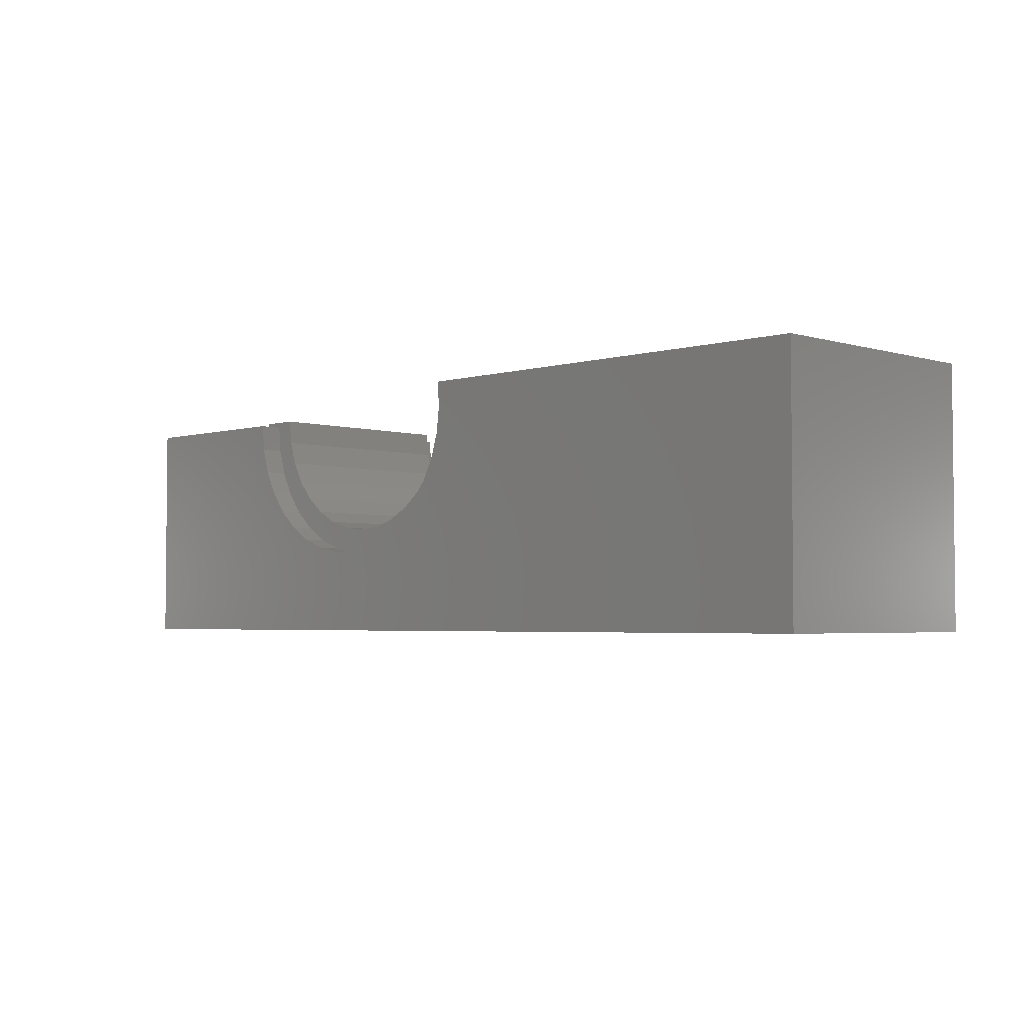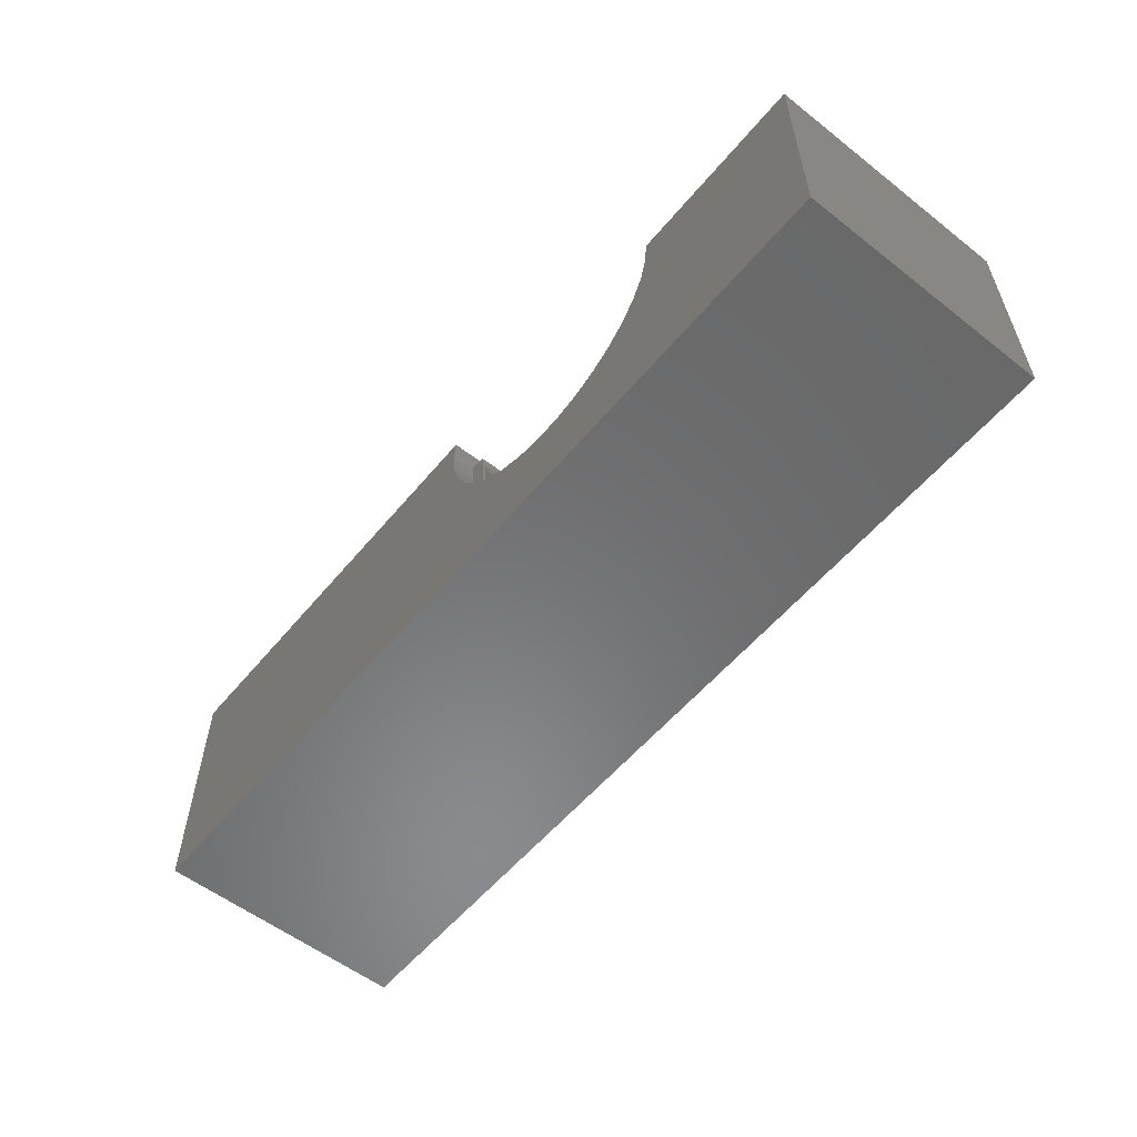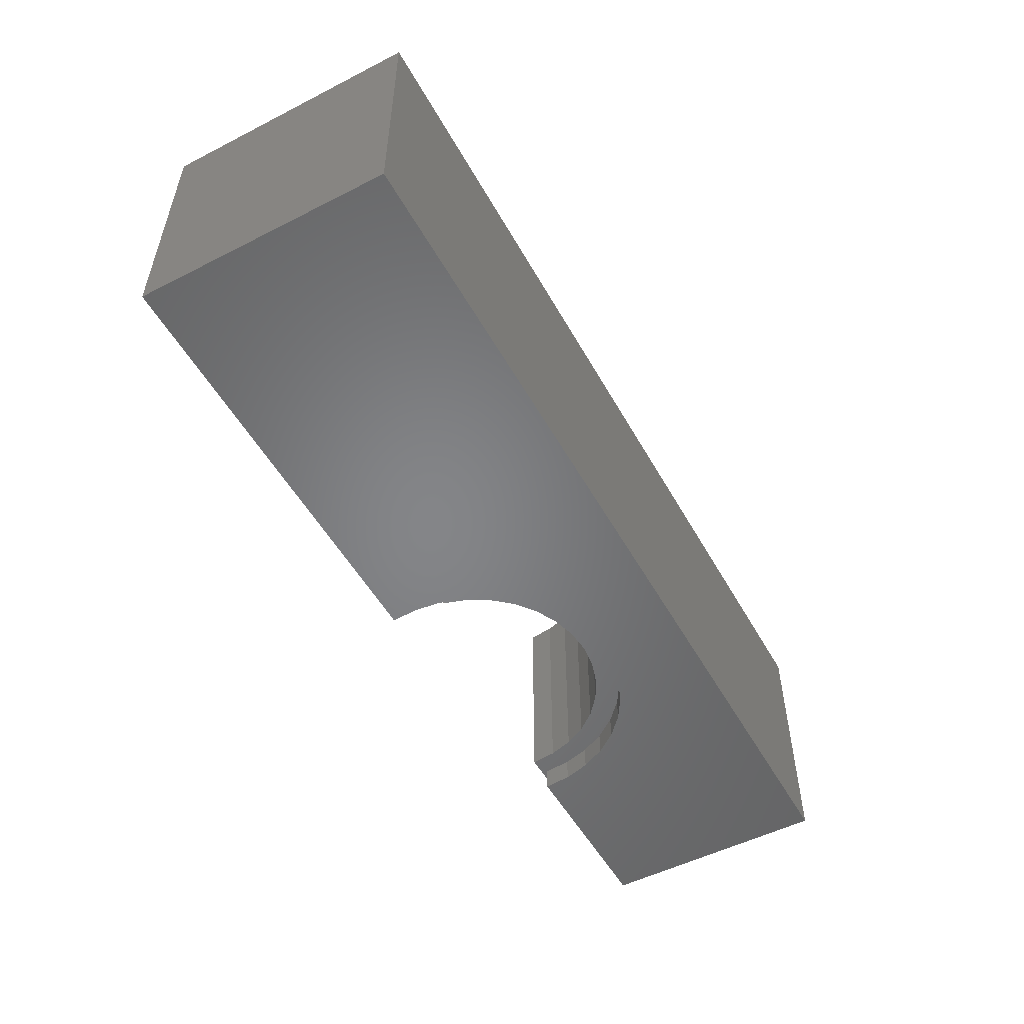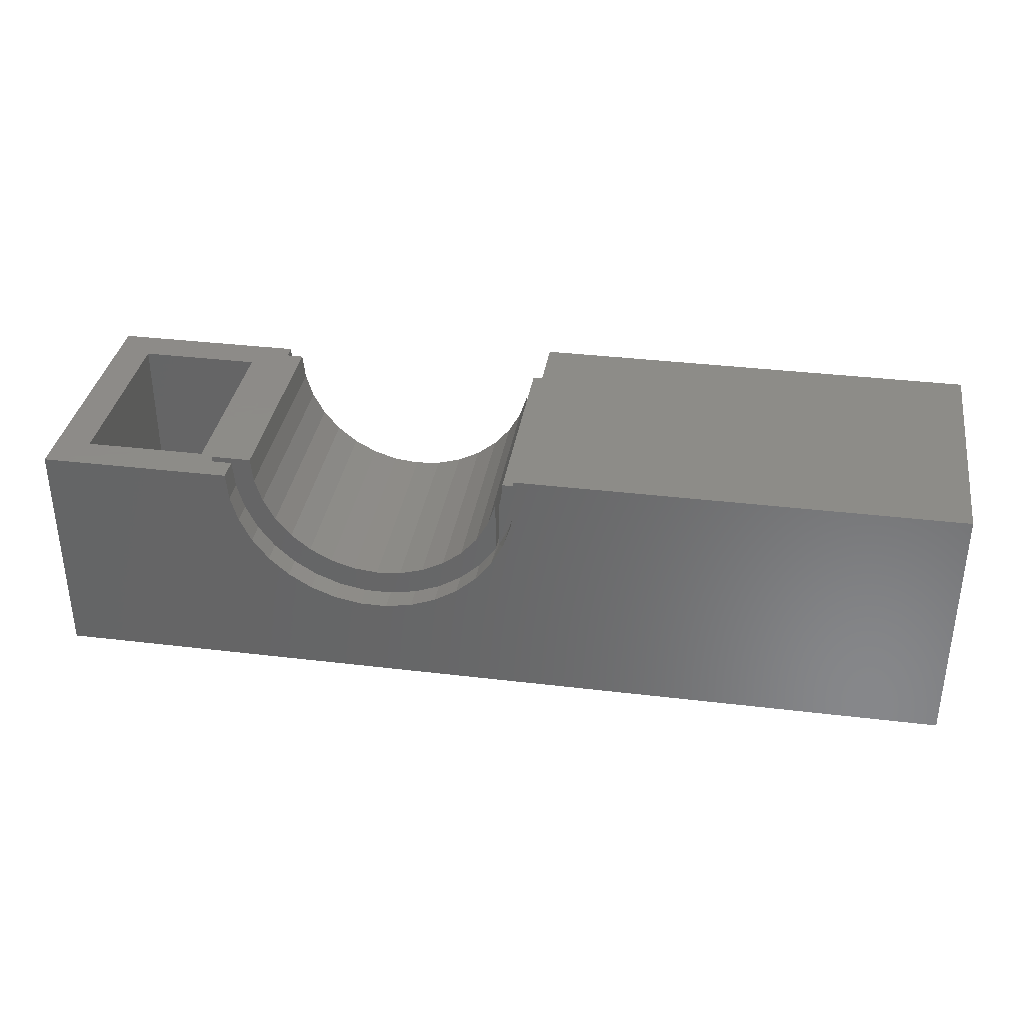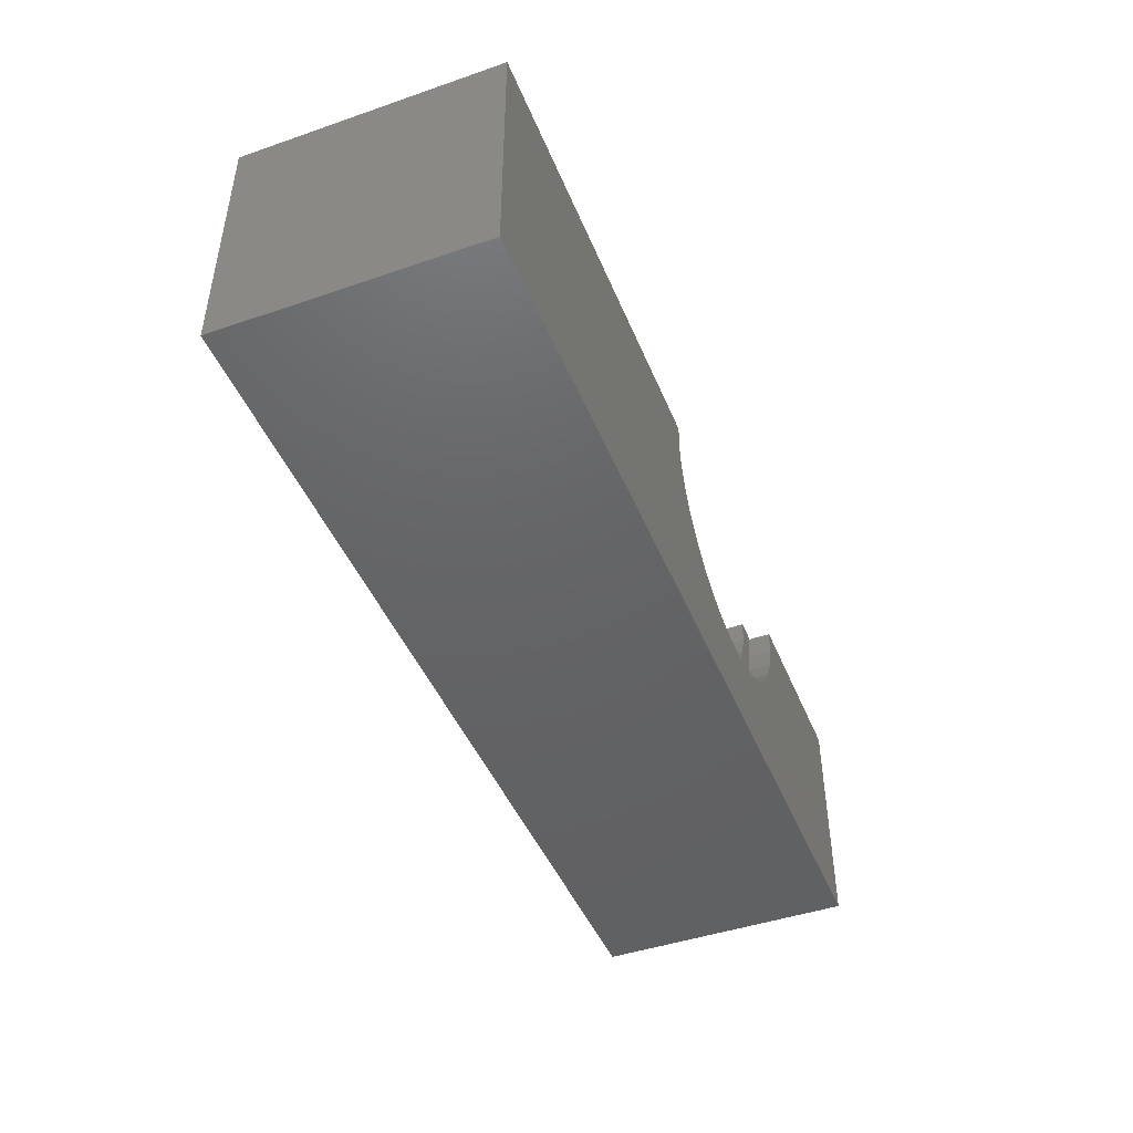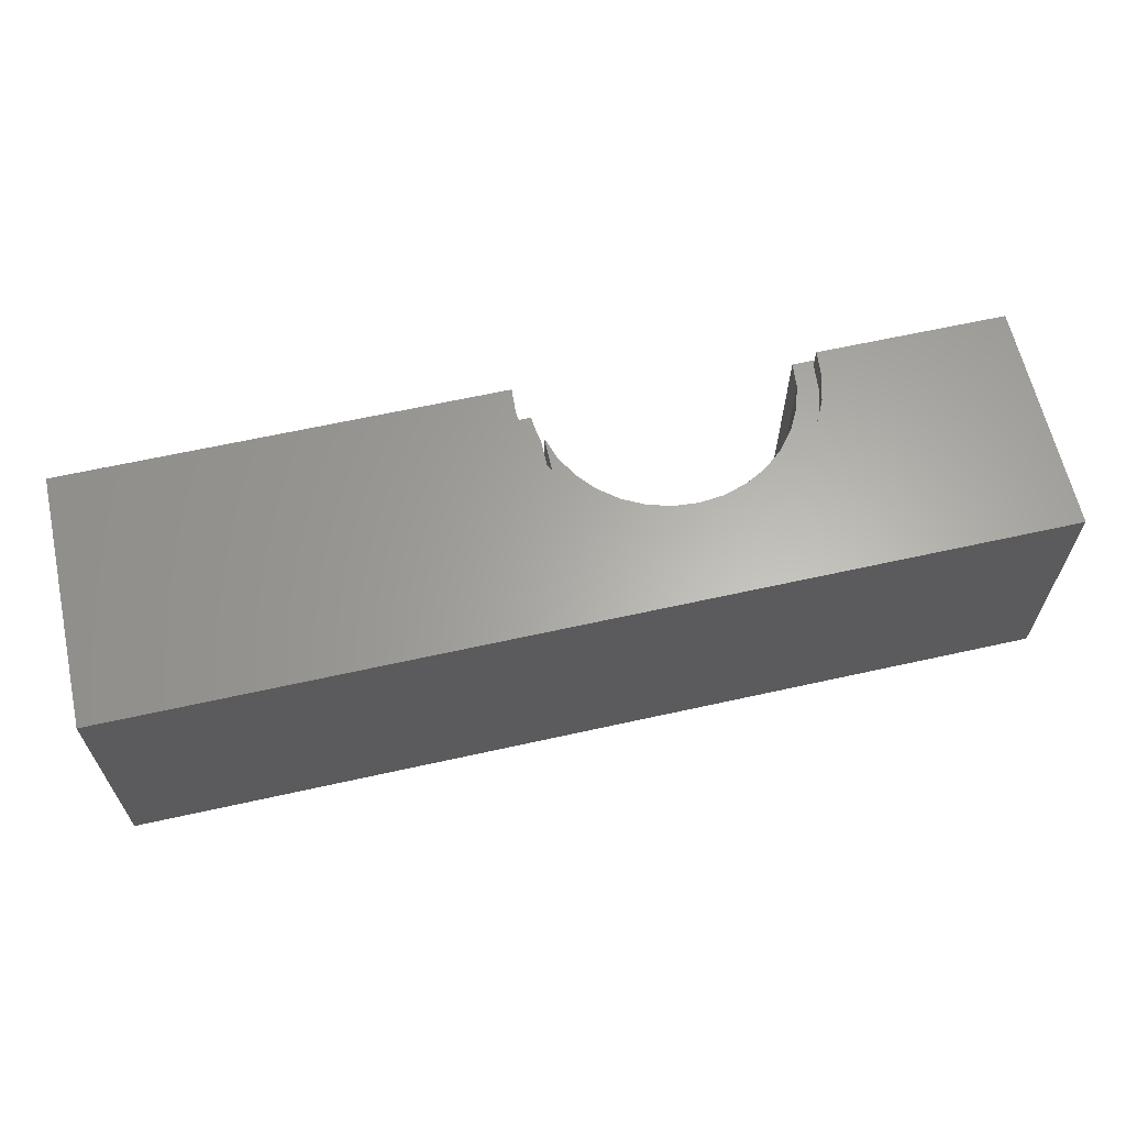
<metadata>
{"format":"stl","ext":"stl","renderer":"f3d","projection":"perspective","resolution":1024,"background":"white","views":[{"elev":-3.4,"azim":-135.1,"up":"+Y"},{"elev":-56.3,"azim":50.8,"up":"+Y"},{"elev":-52.4,"azim":-61.3,"up":"+Z"},{"elev":35.2,"azim":-170.9,"up":"+Y"},{"elev":-45.4,"azim":-68.4,"up":"+Y"},{"elev":63.3,"azim":-12.7,"up":"+Z"}]}
</metadata>
<code>
# stl→obj: 170 verts, 336 faces
v 0.2265 -0.003701 0
v 0.2265 -0.003701 -0.2812
v 0.2266 0.003701 0
v 0.2266 0.003701 -0.2812
v -0.1641 -0.03331 0
v -0.1641 -0.03331 -0.2812
v -0.1641 -0.1068 0
v -0.1641 -0.1068 -0.2812
v 0.1994 -0.003701 -3.469e-18
v 0.1698 -0.02931 0
v 0.1963 -0.03977 0
v 0.1488 -0.1361 0
v 0.1705 -0.1071 0
v 0.1238 -0.1161 0
v 0.09827 -0.1373 0
v 0.1221 -0.1606 0
v 0.06914 -0.1532 0
v 0.03749 -0.1631 0
v 0.0914 -0.1797 0
v 0.004512 -0.1667 0
v -0.06042 -0.1547 0
v -0.1143 -0.1611 0
v -0.02854 -0.1639 0
v -0.08348 -0.1801 0
v -0.0497 -0.1931 0
v 0.05768 -0.1929 0
v -0.0141 -0.1997 0
v 0.0221 -0.1996 0
v -0.1412 -0.1366 0
v -0.1159 -0.119 0
v -0.1375 -0.09375 0
v -0.1537 -0.06482 0
v 0.1731 0.003701 0
v -0.08992 -0.1396 0
v 0.1865 -0.07463 0
v 0.1603 -0.06107 0
v 0.1447 -0.09037 0
v 0.1963 -0.03977 -0.2812
v 0.1698 -0.02931 -0.2812
v 0.1994 -0.003701 -0.2812
v 0.1238 -0.1161 -0.2812
v 0.1705 -0.1071 -0.2812
v 0.1488 -0.1361 -0.2812
v 0.09827 -0.1373 -0.2812
v 0.1221 -0.1606 -0.2812
v 0.06914 -0.1532 -0.2812
v 0.03749 -0.1631 -0.2812
v 0.0914 -0.1797 -0.2812
v 0.004512 -0.1667 -0.2812
v -0.02854 -0.1639 -0.2812
v -0.1143 -0.1611 -0.2812
v -0.06042 -0.1547 -0.2812
v -0.08348 -0.1801 -0.2812
v -0.0497 -0.1931 -0.2812
v 0.05768 -0.1929 -0.2812
v -0.0141 -0.1997 -0.2812
v 0.0221 -0.1996 -0.2812
v -0.1537 -0.06482 -0.2812
v -0.1375 -0.09375 -0.2812
v -0.1159 -0.119 -0.2812
v -0.1412 -0.1366 -0.2812
v 0.1731 0.003701 -0.2812
v -0.08992 -0.1396 -0.2812
v 0.1447 -0.09037 -0.2812
v 0.1603 -0.06107 -0.2812
v 0.1865 -0.07463 -0.2812
v 0.4531 -0.003701 0.03125
v 0.1994 -0.003701 0.03125
v 0.1994 -0.003701 -0.3125
v 0.4531 -0.003701 -0.3125
v 0.2463 -0.003701 -0.2656
v 0.4062 -0.003701 -0.2656
v 0.4062 -0.003701 -0.01562
v 0.2463 -0.003701 -0.01562
v -0.1925 0.02755 0.03125
v -0.1944 -0.007941 0.03125
v -0.1945 0 0
v -0.1917 -0.03429 0
v -0.183 -0.06758 0
v -0.1793 -0.07713 0.03125
v -0.1688 -0.09889 0
v -0.1629 -0.1086 0.03125
v -0.1629 -0.1086 -0.3125
v -0.1794 -0.07707 -0.3125
v -0.1688 -0.09889 -0.2812
v -0.183 -0.06758 -0.2812
v -0.19 -0.04316 -0.3125
v -0.1917 -0.03429 -0.2812
v -0.1944 -0.007919 -0.3125
v -0.19 -0.04321 0.03125
v -0.1945 0 -0.2812
v -0.1925 0.02755 -0.3125
v -0.141 -0.1368 0.03125
v -0.1411 -0.1367 -0.3125
v 0.0914 -0.1797 -0.3125
v 0.1221 -0.1606 -0.3125
v 0.1488 -0.1361 -0.3125
v 0.1705 -0.1071 -0.3125
v 0.1865 -0.07463 -0.3125
v 0.1963 -0.03977 -0.3125
v 0.05768 -0.1929 -0.3125
v 0.0221 -0.1996 -0.3125
v -0.0141 -0.1997 -0.3125
v -0.0497 -0.1931 -0.3125
v -0.08348 -0.1801 -0.3125
v -0.1143 -0.1611 -0.3125
v 0.1222 -0.1605 0.03125
v 0.1488 -0.1361 0.03125
v 0.1705 -0.1071 0.03125
v 0.1865 -0.07462 0.03125
v 0.1963 -0.03976 0.03125
v 0.09144 -0.1797 0.03125
v 0.05773 -0.1929 0.03125
v 0.02217 -0.1996 0.03125
v -0.01403 -0.1997 0.03125
v -0.04962 -0.1932 0.03125
v -0.0834 -0.1802 0.03125
v -0.1142 -0.1612 0.03125
v -0.1688 -0.03594 0
v -0.1688 -0.03594 -0.2812
v -0.1734 1.479e-16 0
v -0.1734 1.479e-16 -0.2812
v -0.1721 -0.0181 0
v -0.1721 -0.0181 -0.2812
v -0.7344 -0.2656 -0.01562
v -0.7344 -0.01933 -0.01562
v -0.2407 -0.01933 -0.01562
v -0.2341 -0.06022 -0.01562
v -0.2208 -0.09944 -0.01562
v -0.2011 -0.1359 -0.01562
v -0.1756 -0.1684 -0.01562
v -0.1424 -0.1986 -0.01562
v -0.1042 -0.2221 -0.01562
v -0.0624 -0.2383 -0.01562
v -0.01831 -0.2464 -0.01562
v 0.4062 -0.2656 -0.01562
v 0.02653 -0.2463 -0.01562
v 0.07059 -0.238 -0.01562
v 0.1124 -0.2217 -0.01562
v 0.1504 -0.1979 -0.01562
v 0.1835 -0.1676 -0.01562
v 0.2104 -0.1318 -0.01562
v 0.2302 -0.09154 -0.01562
v 0.2423 -0.04837 -0.01562
v -0.7344 -0.2656 -0.2656
v -0.01826 -0.2464 -0.2656
v -0.06235 -0.2383 -0.2656
v -0.1042 -0.2222 -0.2656
v -0.1424 -0.1986 -0.2656
v -0.1755 -0.1685 -0.2656
v -0.2011 -0.1359 -0.2656
v -0.2208 -0.09947 -0.2656
v -0.2341 -0.06024 -0.2656
v -0.2407 -0.01933 -0.2656
v -0.7344 -0.01933 -0.2656
v 0.4062 -0.2656 -0.2656
v 0.2423 -0.04836 -0.2656
v 0.2302 -0.09153 -0.2656
v 0.2104 -0.1317 -0.2656
v 0.1835 -0.1676 -0.2656
v 0.1504 -0.1979 -0.2656
v 0.1124 -0.2216 -0.2656
v 0.07063 -0.238 -0.2656
v 0.02658 -0.2463 -0.2656
v -0.7812 -0.3125 -0.3125
v 0.4531 -0.3125 -0.3125
v -0.7812 -0.3125 0.03125
v 0.4531 -0.3125 0.03125
v -0.7812 0.02755 -0.3125
v -0.7812 0.02755 0.03125
f 1 2 3
f 3 2 4
f 5 6 7
f 7 6 8
f 9 10 11
f 12 13 14
f 14 15 12
f 16 12 15
f 16 15 17
f 17 18 16
f 19 16 18
f 19 18 20
f 21 22 23
f 23 22 24
f 20 23 24
f 20 24 19
f 19 24 25
f 19 25 26
f 26 25 27
f 26 27 28
f 7 29 30
f 7 30 31
f 7 31 32
f 7 32 5
f 33 10 9
f 33 9 1
f 33 1 3
f 30 29 34
f 34 29 22
f 34 22 21
f 11 10 35
f 35 10 36
f 35 36 13
f 13 36 37
f 13 37 14
f 38 39 40
f 41 42 43
f 43 44 41
f 44 43 45
f 46 44 45
f 45 47 46
f 47 45 48
f 49 47 48
f 50 51 52
f 53 51 50
f 53 50 49
f 48 53 49
f 54 53 48
f 55 54 48
f 56 54 55
f 57 56 55
f 8 6 58
f 8 58 59
f 8 59 60
f 8 60 61
f 62 4 2
f 62 2 40
f 62 40 39
f 52 51 63
f 63 51 61
f 63 61 60
f 41 64 42
f 42 64 65
f 42 65 66
f 66 65 39
f 66 39 38
f 67 1 68
f 1 9 68
f 2 69 40
f 70 69 2
f 70 2 71
f 70 71 72
f 70 72 73
f 70 73 67
f 2 1 71
f 71 1 74
f 1 67 74
f 74 67 73
f 75 76 77
f 76 78 77
f 79 80 81
f 80 82 81
f 83 84 85
f 84 86 85
f 86 84 87
f 87 88 86
f 88 87 89
f 90 80 79
f 78 90 79
f 76 90 78
f 91 88 89
f 91 89 92
f 91 92 75
f 91 75 77
f 7 85 81
f 7 81 82
f 7 82 93
f 7 93 29
f 8 61 94
f 8 94 83
f 8 83 85
f 8 85 7
f 95 45 96
f 96 45 43
f 96 43 97
f 97 43 42
f 97 42 98
f 98 42 66
f 98 66 99
f 99 66 38
f 99 38 100
f 100 38 40
f 100 40 69
f 45 95 48
f 48 95 101
f 48 101 55
f 55 101 102
f 55 102 57
f 57 102 103
f 57 103 56
f 56 103 104
f 56 104 54
f 54 104 105
f 54 105 53
f 53 105 106
f 53 106 51
f 51 106 94
f 51 94 61
f 19 107 16
f 16 107 108
f 16 108 12
f 12 108 109
f 12 109 13
f 13 109 110
f 13 110 35
f 35 110 111
f 35 111 11
f 11 111 68
f 11 68 9
f 107 19 112
f 112 19 26
f 112 26 113
f 113 26 28
f 113 28 114
f 114 28 27
f 114 27 115
f 115 27 25
f 115 25 116
f 116 25 24
f 116 24 117
f 117 24 22
f 117 22 118
f 118 22 29
f 118 29 93
f 47 17 46
f 46 17 15
f 46 15 44
f 44 15 14
f 44 14 41
f 41 14 37
f 41 37 64
f 64 37 36
f 64 36 65
f 65 36 10
f 65 10 39
f 39 10 33
f 39 33 62
f 17 47 18
f 18 47 49
f 18 49 20
f 20 49 50
f 20 50 23
f 23 50 52
f 23 52 21
f 21 52 63
f 21 63 34
f 34 63 60
f 34 60 30
f 30 60 59
f 30 59 31
f 31 59 58
f 31 58 32
f 32 58 6
f 32 6 5
f 3 4 33
f 33 4 62
f 81 85 119
f 119 85 120
f 121 122 77
f 77 122 91
f 77 123 121
f 77 78 123
f 119 123 78
f 119 78 79
f 119 79 81
f 122 124 91
f 124 88 91
f 120 85 86
f 120 86 88
f 120 88 124
f 120 124 119
f 119 124 123
f 124 122 123
f 123 122 121
f 125 126 127
f 125 127 128
f 125 128 129
f 125 129 130
f 125 130 131
f 125 131 132
f 125 132 133
f 125 133 134
f 125 134 135
f 136 125 135
f 136 135 137
f 136 137 138
f 136 138 139
f 136 139 140
f 136 140 141
f 136 141 142
f 136 142 143
f 136 143 144
f 136 144 74
f 136 74 73
f 145 146 147
f 145 147 148
f 145 148 149
f 145 149 150
f 145 150 151
f 145 151 152
f 145 152 153
f 145 153 154
f 145 154 155
f 156 72 71
f 156 71 157
f 156 157 158
f 156 158 159
f 156 159 160
f 156 160 161
f 156 161 162
f 156 162 163
f 156 163 164
f 156 164 146
f 156 146 145
f 156 136 72
f 72 136 73
f 71 74 157
f 157 74 144
f 157 144 158
f 158 144 143
f 158 143 159
f 159 143 142
f 159 142 160
f 160 142 141
f 160 141 161
f 161 141 140
f 161 140 162
f 162 140 139
f 162 139 163
f 163 139 138
f 163 138 164
f 164 138 137
f 164 137 146
f 146 137 135
f 146 135 147
f 147 135 134
f 147 134 148
f 148 134 133
f 148 133 149
f 149 133 132
f 149 132 150
f 150 132 131
f 165 166 167
f 167 166 168
f 92 169 75
f 75 169 170
f 170 169 167
f 167 169 165
f 170 76 75
f 167 115 116
f 167 116 117
f 167 117 118
f 167 118 93
f 167 93 82
f 167 82 80
f 167 80 90
f 167 90 76
f 167 76 170
f 168 67 68
f 168 68 111
f 168 111 110
f 168 110 109
f 168 109 108
f 168 108 107
f 168 107 112
f 168 112 113
f 168 113 114
f 168 114 115
f 168 115 167
f 92 89 169
f 165 169 89
f 165 89 87
f 165 87 84
f 165 84 83
f 165 83 94
f 165 94 106
f 165 106 105
f 165 105 104
f 165 104 103
f 166 165 103
f 166 103 102
f 166 102 101
f 166 101 95
f 166 95 96
f 166 96 97
f 166 97 98
f 166 98 99
f 166 99 100
f 166 100 69
f 166 69 70
f 168 166 67
f 67 166 70
f 145 125 156
f 156 125 136
f 150 131 151
f 151 131 130
f 151 130 152
f 152 130 129
f 152 129 153
f 153 129 128
f 153 128 154
f 154 128 127
f 154 127 155
f 155 127 126
f 126 125 155
f 155 125 145

</code>
